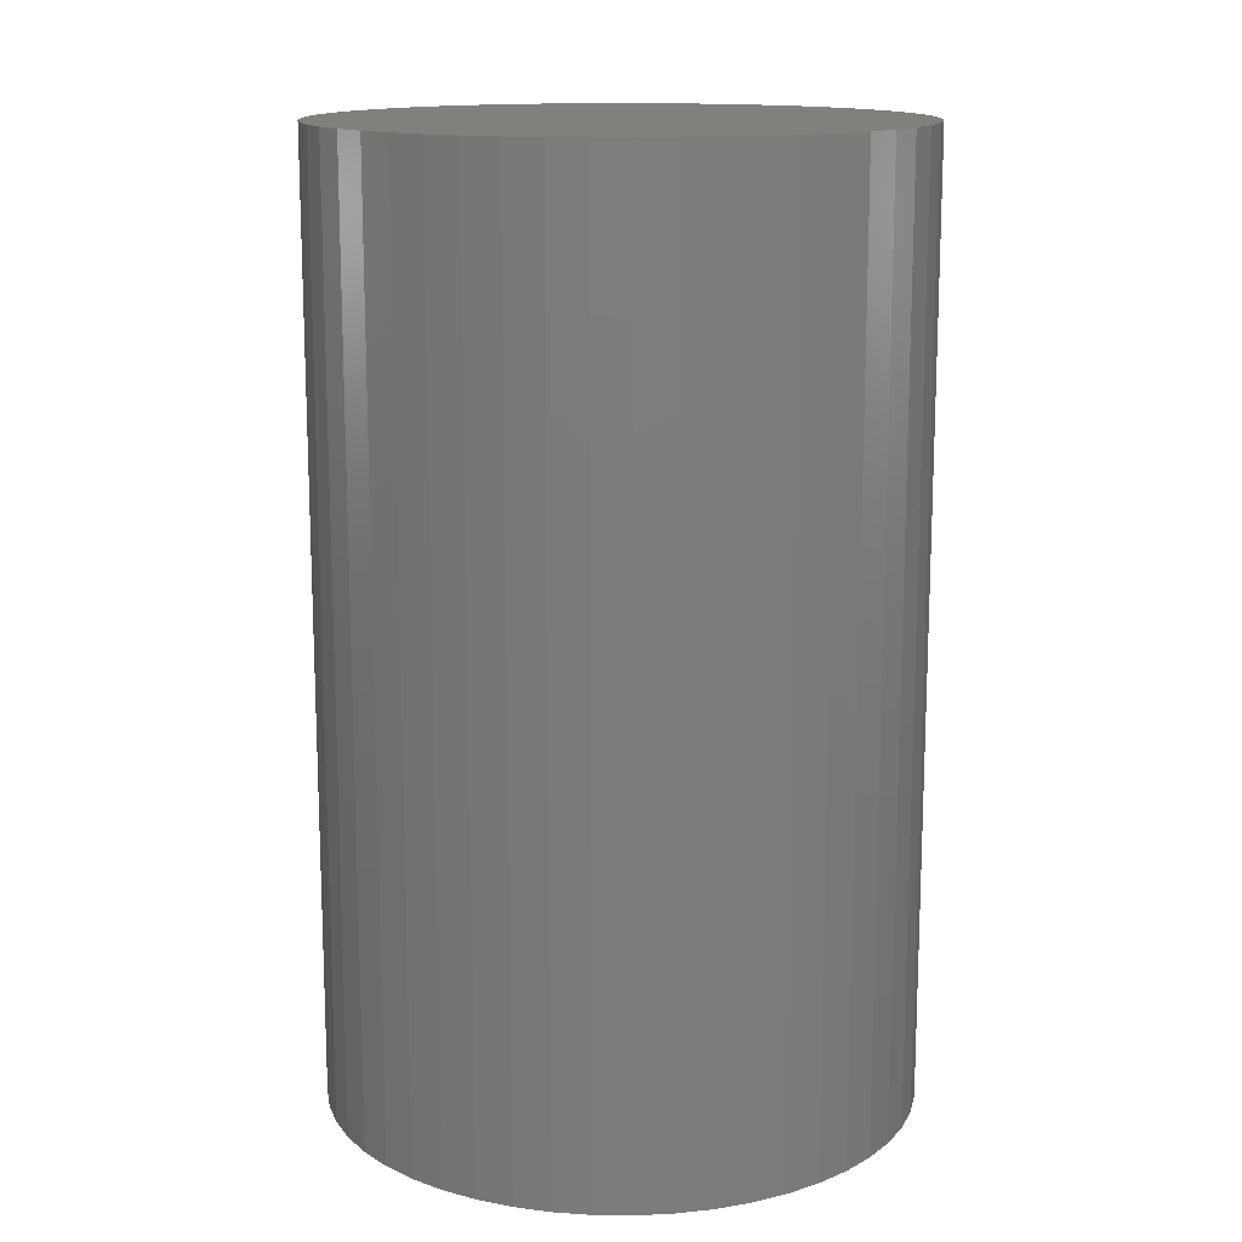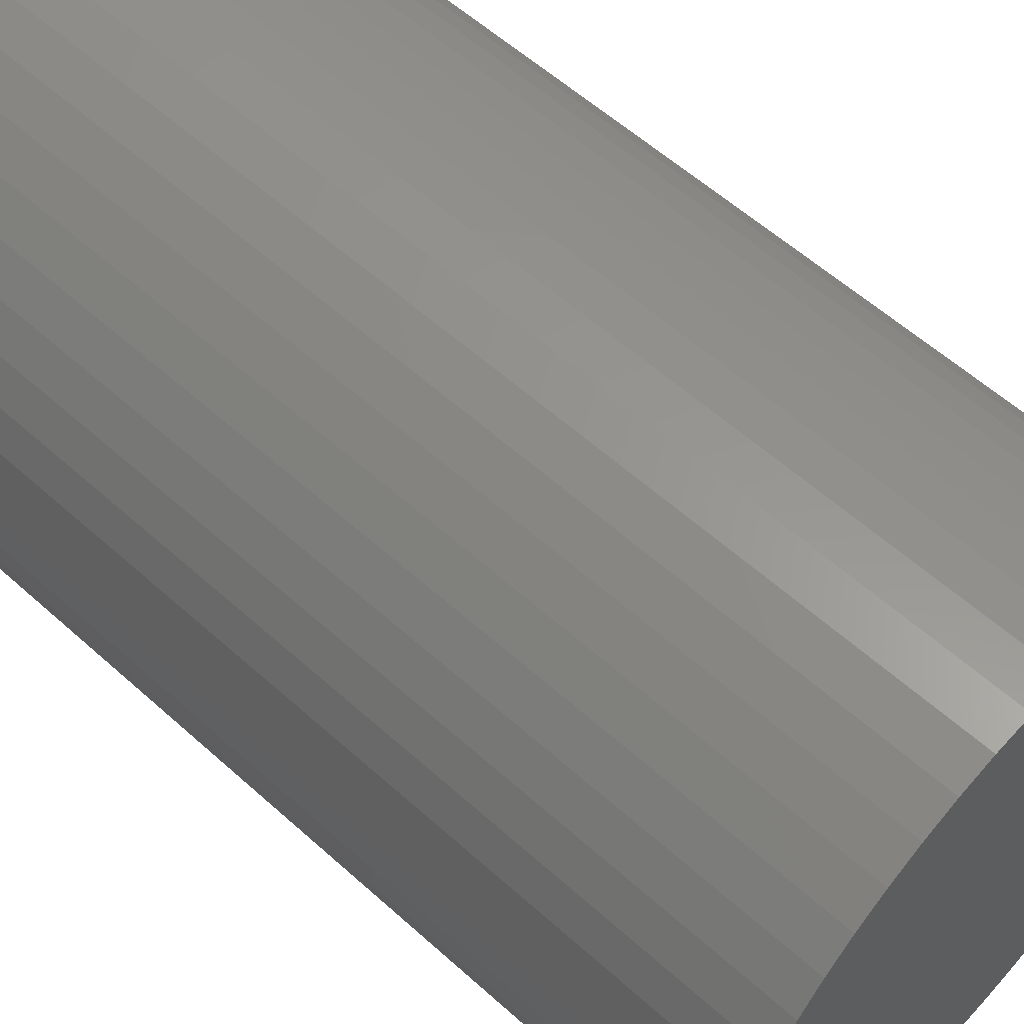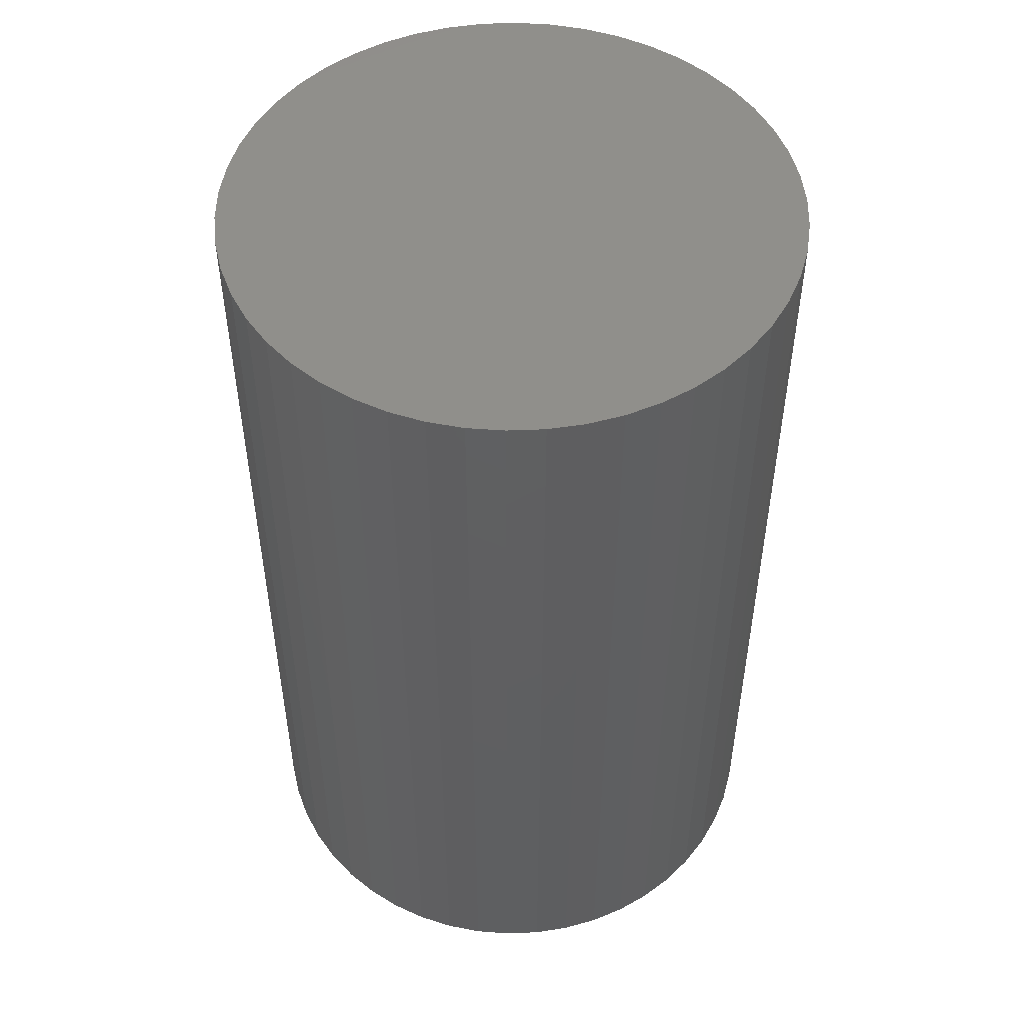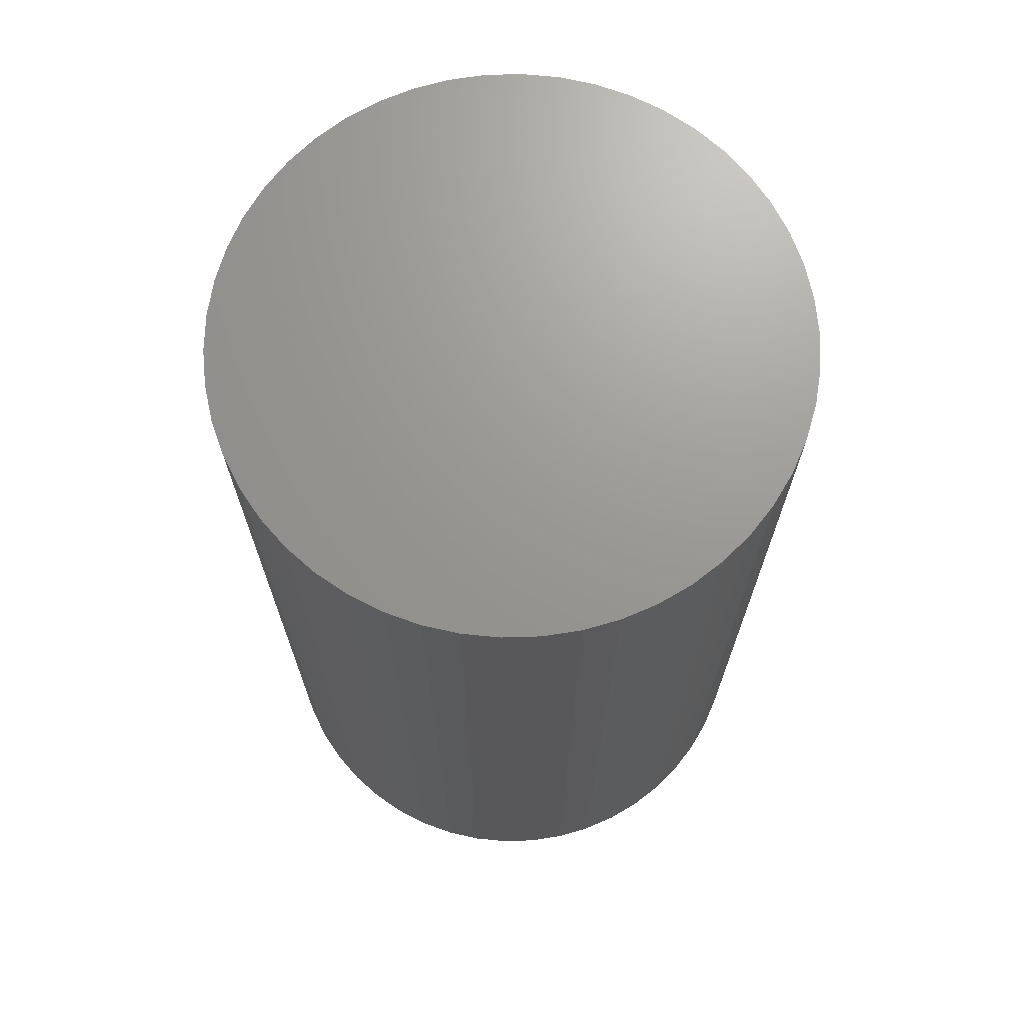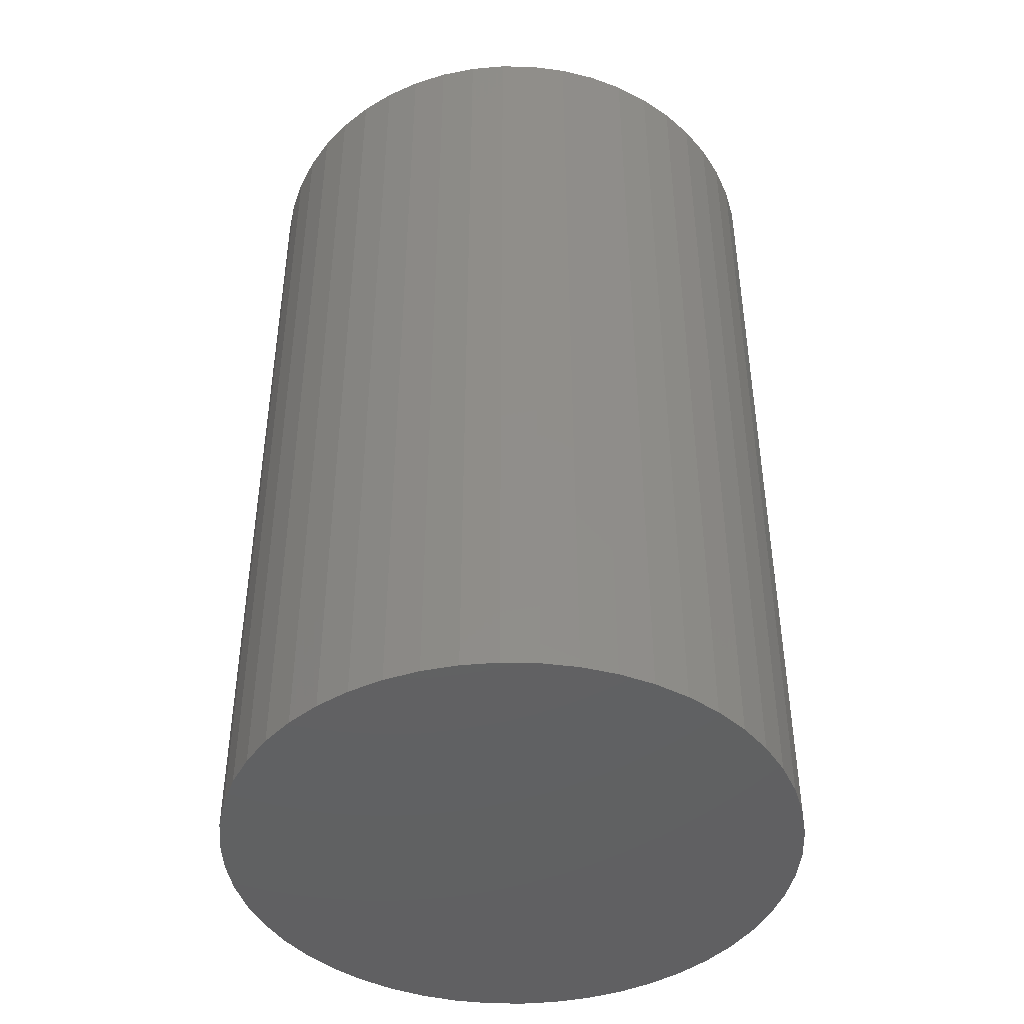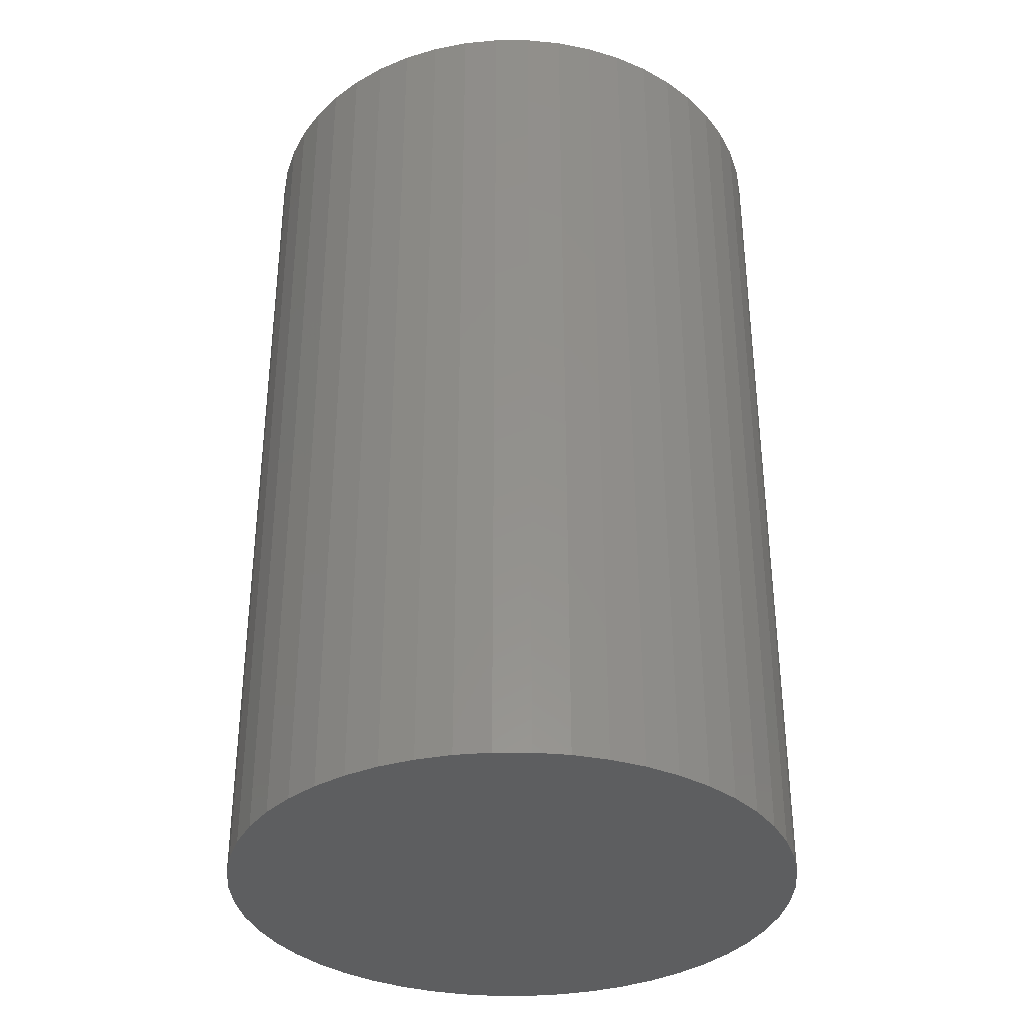
<metadata>
{"format":"stl","ext":"stl","renderer":"f3d","projection":"perspective","resolution":1024,"background":"white","views":[{"elev":14.2,"azim":80.6,"up":"+Z"},{"elev":57.9,"azim":-47.0,"up":"+Y"},{"elev":50.7,"azim":-45.7,"up":"+Z"},{"elev":70.0,"azim":-16.1,"up":"+Z"},{"elev":-44.1,"azim":99.4,"up":"+Z"},{"elev":-34.9,"azim":-28.8,"up":"+Z"}]}
</metadata>
<code>
# stl→obj: 100 verts, 196 faces
v 21.35 0 34.5
v 21.18 2.676 -34.5
v 21.18 2.676 34.5
v 21.35 0 -34.5
v 20.68 5.31 -34.5
v 20.68 5.31 34.5
v 1.341 21.31 -34.5
v -1.341 21.31 34.5
v 1.341 21.31 34.5
v -1.341 21.31 -34.5
v 21.18 -2.676 -34.5
v 20.68 -5.31 -34.5
v 19.85 -7.859 -34.5
v 19.85 7.859 -34.5
v 18.71 -10.29 -34.5
v 18.71 10.29 -34.5
v 17.27 -12.55 -34.5
v 17.27 12.55 -34.5
v 15.56 -14.62 -34.5
v 15.56 14.62 -34.5
v 13.61 -16.45 -34.5
v 13.61 16.45 -34.5
v 11.44 -18.03 -34.5
v 11.44 18.03 -34.5
v 9.09 -19.32 -34.5
v 9.09 19.32 -34.5
v 6.598 -20.31 -34.5
v 6.598 20.31 -34.5
v 4.001 -20.97 -34.5
v 4.001 20.97 -34.5
v 1.341 -21.31 -34.5
v -1.341 -21.31 -34.5
v -4.001 -20.97 -34.5
v -4.001 20.97 -34.5
v -6.598 -20.31 -34.5
v -6.598 20.31 -34.5
v -9.09 -19.32 -34.5
v -9.09 19.32 -34.5
v -11.44 -18.03 -34.5
v -11.44 18.03 -34.5
v -13.61 -16.45 -34.5
v -13.61 16.45 -34.5
v -15.56 -14.62 -34.5
v -15.56 14.62 -34.5
v -17.27 -12.55 -34.5
v -17.27 12.55 -34.5
v -18.71 -10.29 -34.5
v -18.71 10.29 -34.5
v -19.85 -7.859 -34.5
v -19.85 7.859 -34.5
v -20.68 -5.31 -34.5
v -20.68 5.31 -34.5
v -21.18 -2.676 -34.5
v -21.18 2.676 -34.5
v -21.35 0 -34.5
v 13.61 16.45 34.5
v 15.56 14.62 34.5
v -15.56 14.62 34.5
v -13.61 16.45 34.5
v 21.18 -2.676 34.5
v 20.68 -5.31 34.5
v 19.85 7.859 34.5
v 19.85 -7.859 34.5
v 18.71 10.29 34.5
v 18.71 -10.29 34.5
v 17.27 12.55 34.5
v 17.27 -12.55 34.5
v 15.56 -14.62 34.5
v 13.61 -16.45 34.5
v 11.44 18.03 34.5
v 11.44 -18.03 34.5
v 9.09 19.32 34.5
v 9.09 -19.32 34.5
v 6.598 20.31 34.5
v 6.598 -20.31 34.5
v 4.001 20.97 34.5
v 4.001 -20.97 34.5
v 1.341 -21.31 34.5
v -1.341 -21.31 34.5
v -4.001 20.97 34.5
v -4.001 -20.97 34.5
v -6.598 20.31 34.5
v -6.598 -20.31 34.5
v -9.09 19.32 34.5
v -9.09 -19.32 34.5
v -11.44 18.03 34.5
v -11.44 -18.03 34.5
v -13.61 -16.45 34.5
v -15.56 -14.62 34.5
v -17.27 12.55 34.5
v -17.27 -12.55 34.5
v -18.71 10.29 34.5
v -18.71 -10.29 34.5
v -19.85 7.859 34.5
v -19.85 -7.859 34.5
v -20.68 5.31 34.5
v -20.68 -5.31 34.5
v -21.18 2.676 34.5
v -21.18 -2.676 34.5
v -21.35 0 34.5
f 1 2 3
f 2 1 4
f 3 5 6
f 5 3 2
f 7 8 9
f 8 7 10
f 11 2 4
f 12 2 11
f 12 5 2
f 13 5 12
f 13 14 5
f 15 14 13
f 15 16 14
f 17 16 15
f 17 18 16
f 19 18 17
f 19 20 18
f 21 20 19
f 21 22 20
f 23 22 21
f 23 24 22
f 25 24 23
f 25 26 24
f 27 26 25
f 27 28 26
f 29 28 27
f 29 30 28
f 31 30 29
f 31 7 30
f 32 7 31
f 32 10 7
f 33 10 32
f 33 34 10
f 35 34 33
f 35 36 34
f 37 36 35
f 37 38 36
f 39 38 37
f 39 40 38
f 41 40 39
f 41 42 40
f 43 42 41
f 43 44 42
f 45 44 43
f 45 46 44
f 47 46 45
f 47 48 46
f 49 48 47
f 49 50 48
f 51 50 49
f 51 52 50
f 53 52 51
f 53 54 52
f 54 53 55
f 20 56 57
f 56 20 22
f 42 58 59
f 58 42 44
f 3 60 1
f 6 60 3
f 6 61 60
f 62 61 6
f 62 63 61
f 64 63 62
f 64 65 63
f 66 65 64
f 66 67 65
f 57 67 66
f 57 68 67
f 56 68 57
f 56 69 68
f 70 69 56
f 70 71 69
f 72 71 70
f 72 73 71
f 74 73 72
f 74 75 73
f 76 75 74
f 76 77 75
f 9 77 76
f 9 78 77
f 8 78 9
f 8 79 78
f 80 79 8
f 80 81 79
f 82 81 80
f 82 83 81
f 84 83 82
f 84 85 83
f 86 85 84
f 86 87 85
f 59 87 86
f 59 88 87
f 58 88 59
f 58 89 88
f 90 89 58
f 90 91 89
f 92 91 90
f 92 93 91
f 94 93 92
f 94 95 93
f 96 95 94
f 96 97 95
f 98 97 96
f 98 99 97
f 99 98 100
f 36 84 82
f 84 36 38
f 67 15 65
f 15 67 17
f 62 16 64
f 16 62 14
f 64 18 66
f 18 64 16
f 26 74 72
f 74 26 28
f 24 72 70
f 72 24 26
f 50 92 48
f 92 50 94
f 34 82 80
f 82 34 36
f 47 95 49
f 95 47 93
f 31 77 78
f 77 31 29
f 27 73 75
f 73 27 25
f 28 76 74
f 76 28 30
f 22 70 56
f 70 22 24
f 46 58 44
f 58 46 90
f 52 94 50
f 94 52 96
f 55 98 54
f 98 55 100
f 38 86 84
f 86 38 40
f 10 80 8
f 80 10 34
f 60 4 1
f 4 60 11
f 25 71 73
f 71 25 23
f 61 11 60
f 11 61 12
f 49 97 51
f 97 49 95
f 53 100 55
f 100 53 99
f 32 78 79
f 78 32 31
f 6 14 62
f 14 6 5
f 66 20 57
f 20 66 18
f 30 9 76
f 9 30 7
f 48 90 46
f 90 48 92
f 54 96 52
f 96 54 98
f 40 59 86
f 59 40 42
f 68 17 67
f 17 68 19
f 65 13 63
f 13 65 15
f 37 83 85
f 83 37 35
f 43 91 45
f 91 43 89
f 45 93 47
f 93 45 91
f 29 75 77
f 75 29 27
f 21 68 69
f 68 21 19
f 23 69 71
f 69 23 21
f 63 12 61
f 12 63 13
f 33 79 81
f 79 33 32
f 43 88 89
f 88 43 41
f 51 99 53
f 99 51 97
f 41 87 88
f 87 41 39
f 35 81 83
f 81 35 33
f 39 85 87
f 85 39 37

</code>
